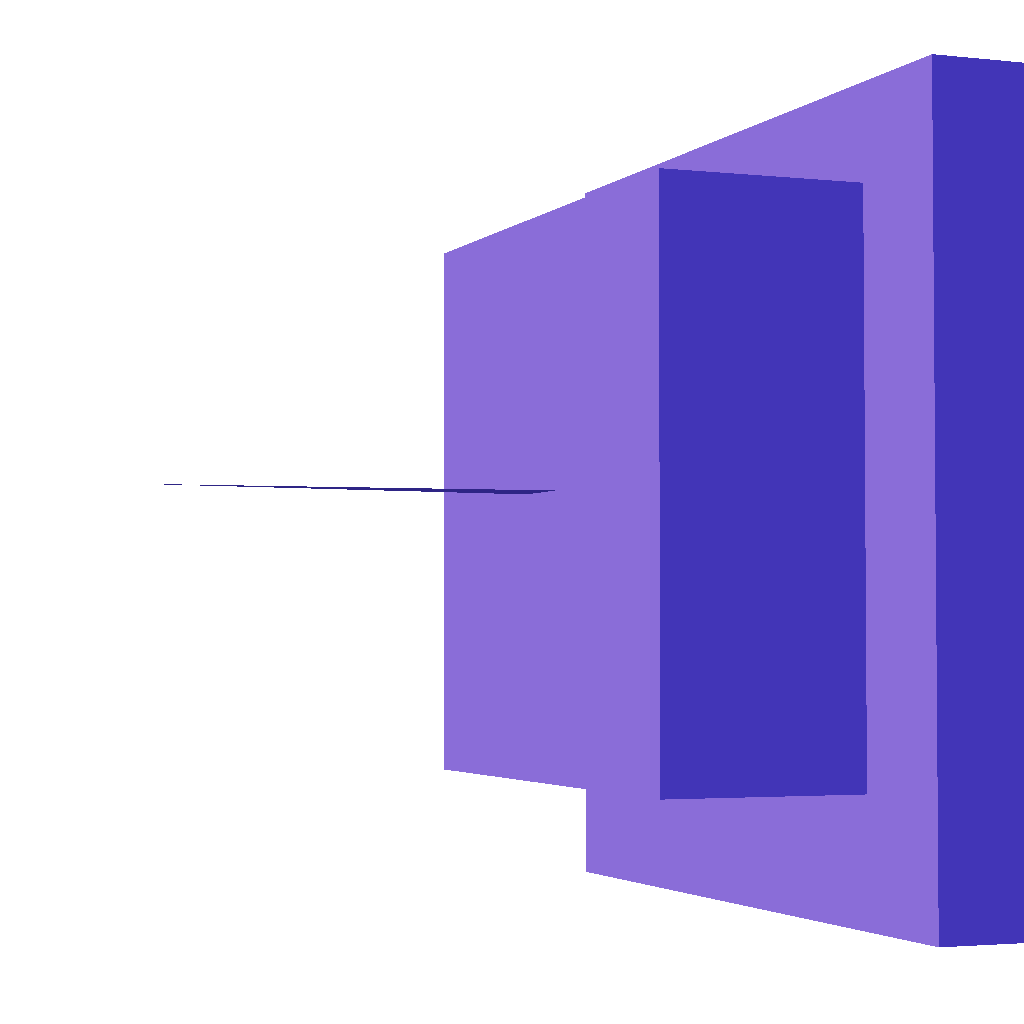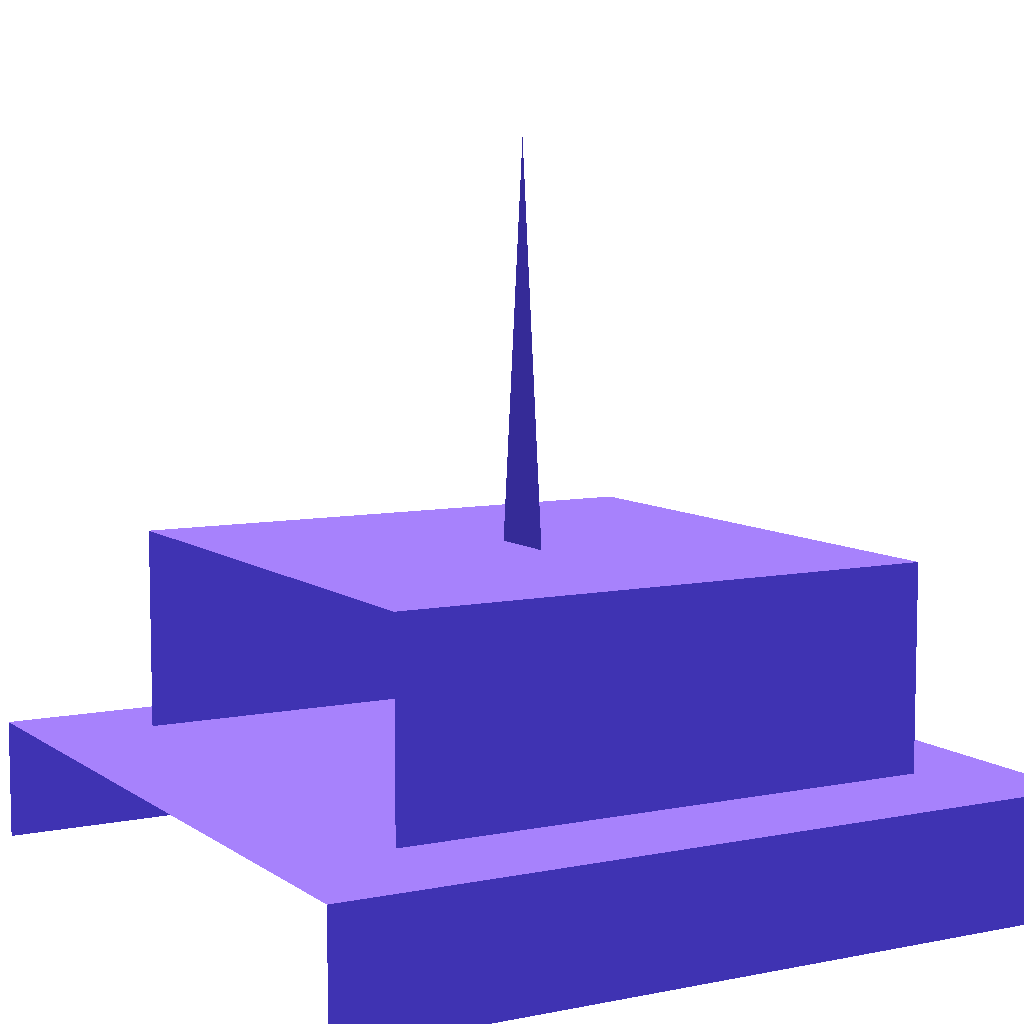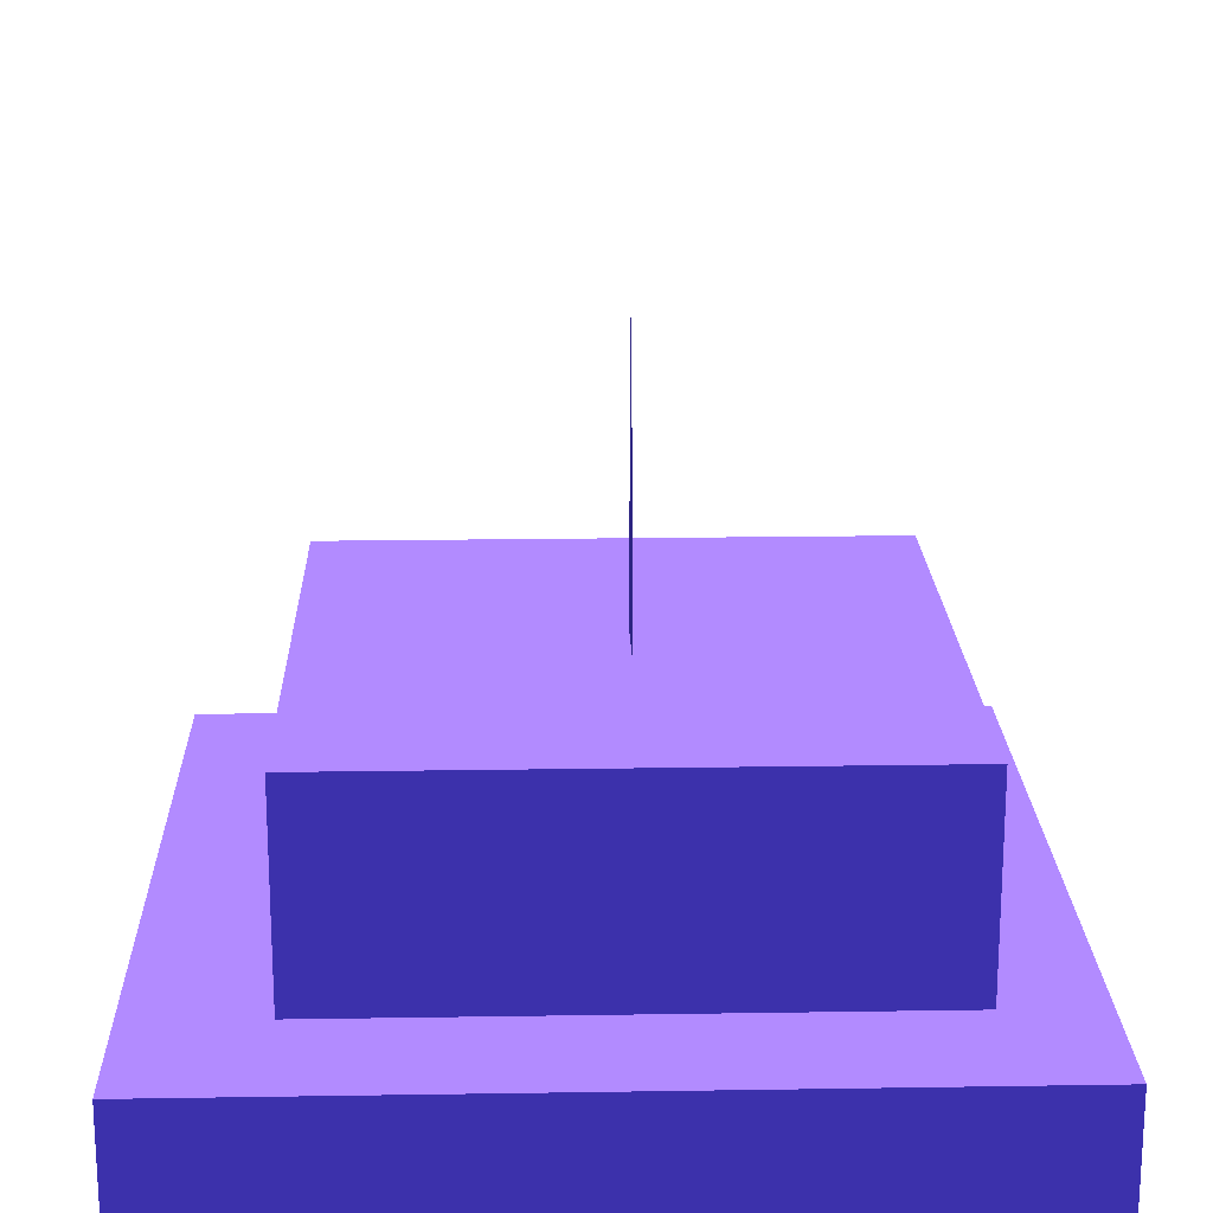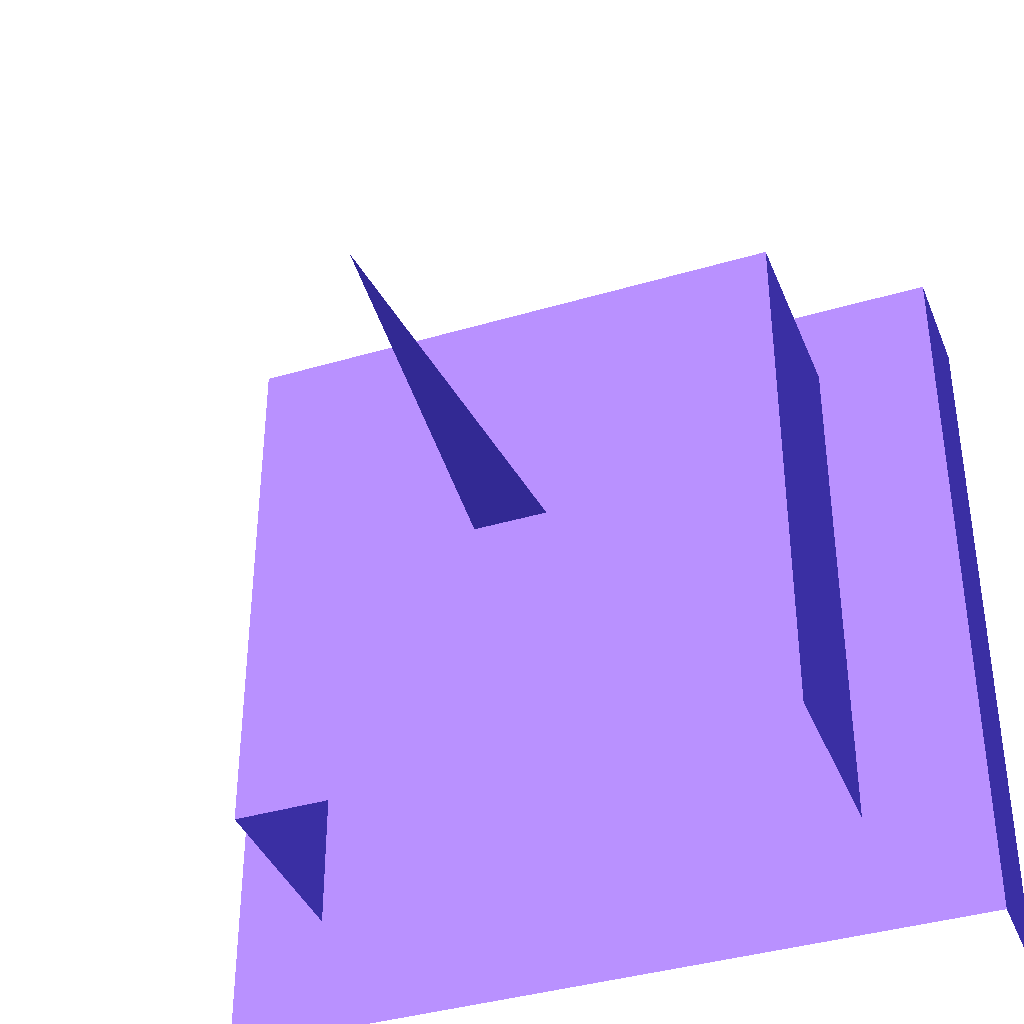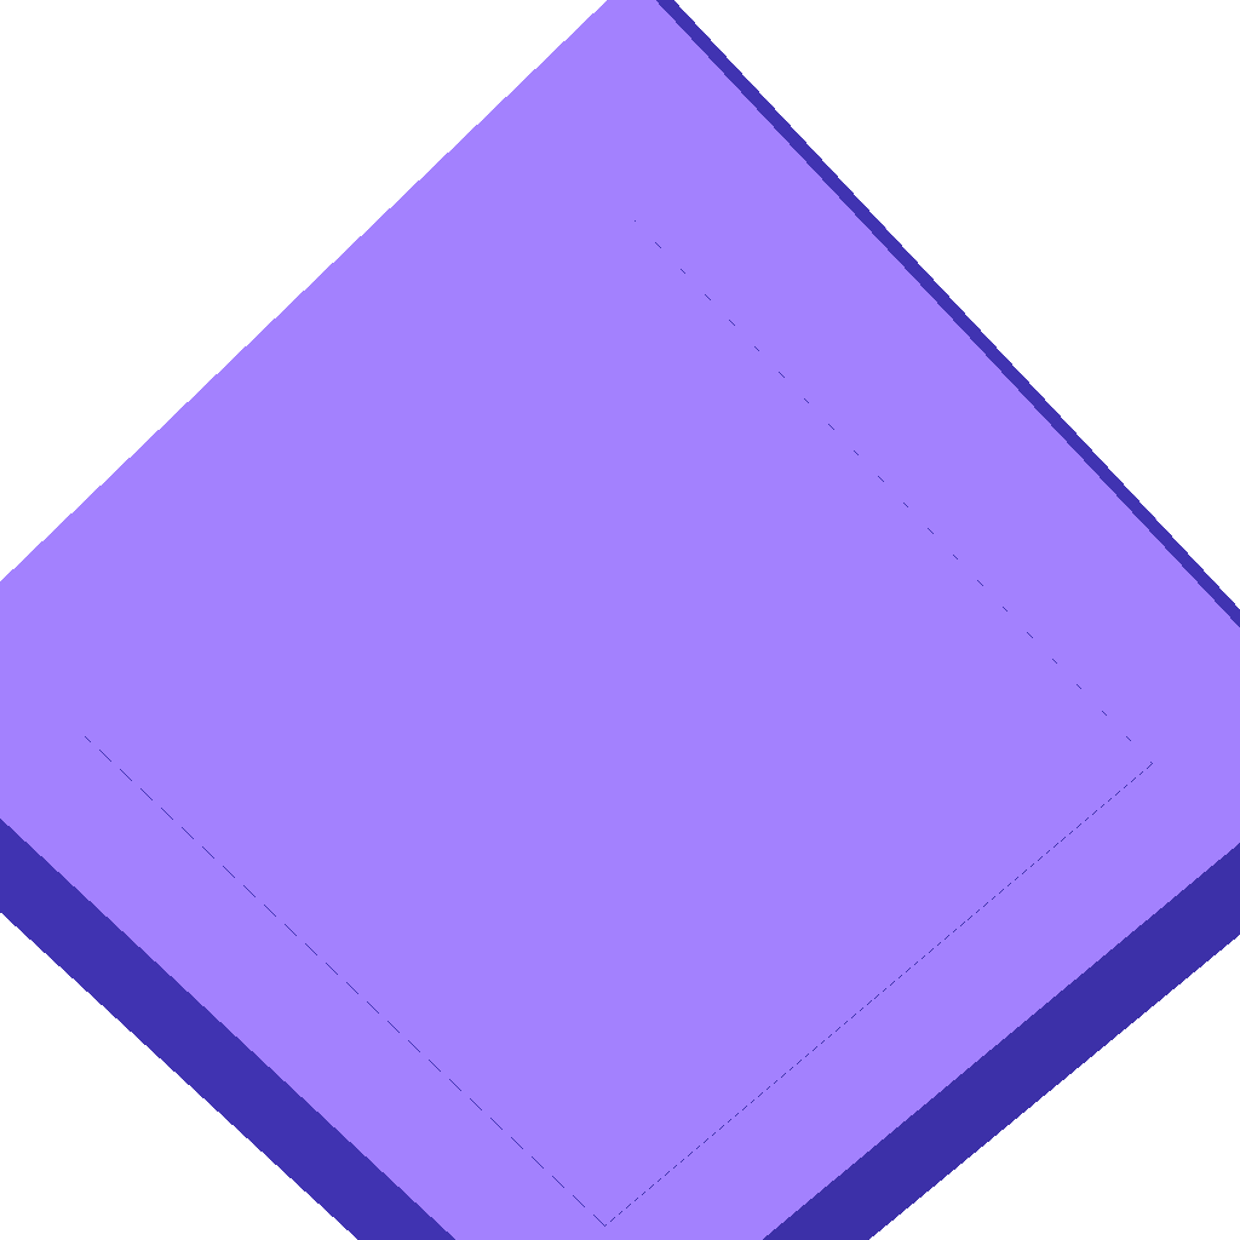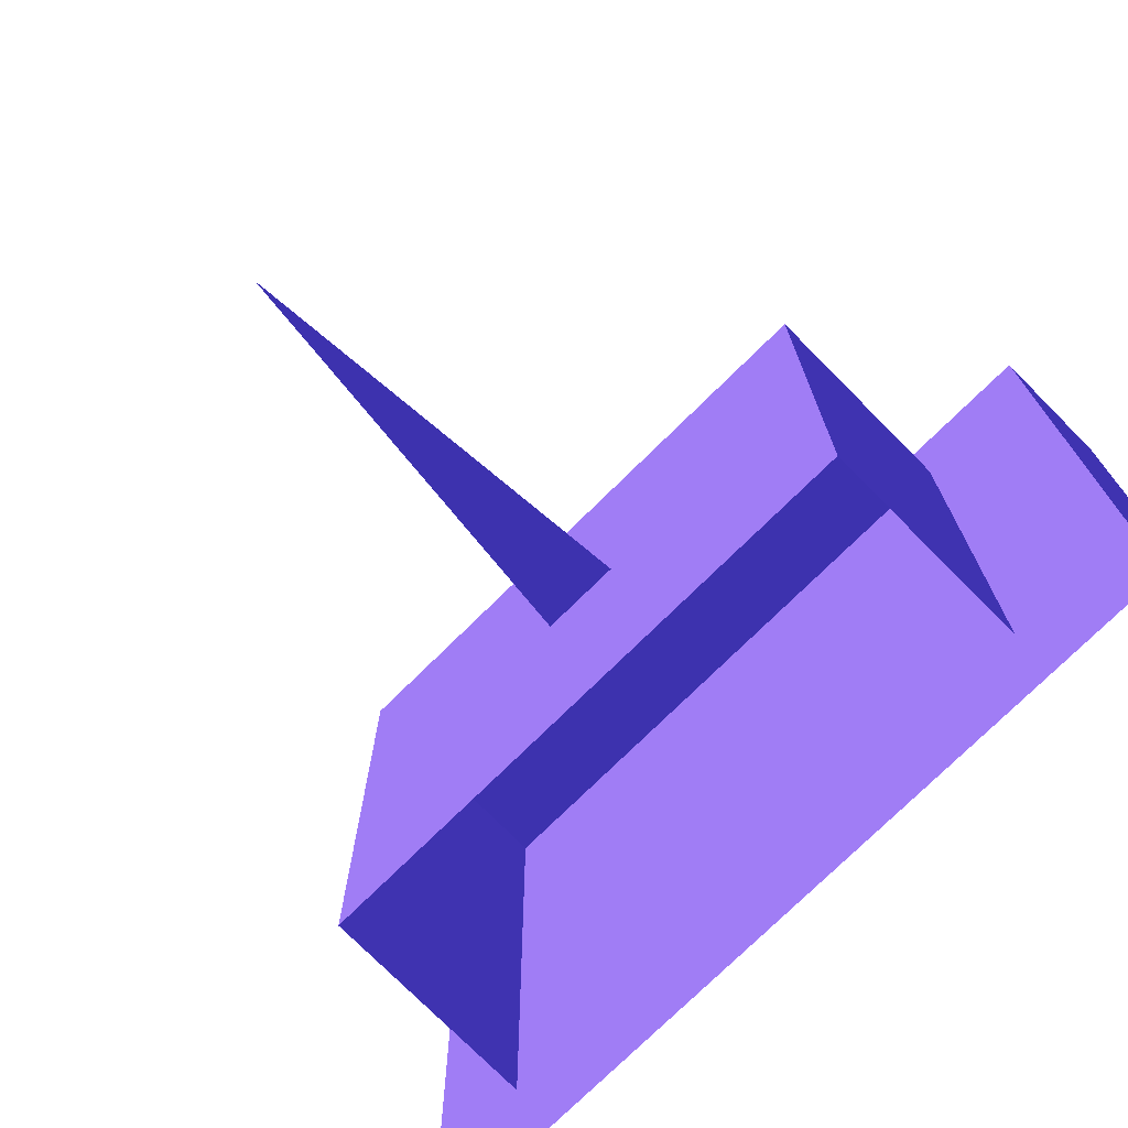
<metadata>
{"format":"obj","ext":"obj","renderer":"f3d","projection":"perspective","resolution":1024,"background":"white","views":[{"elev":-2.7,"azim":-111.4,"up":"+Z"},{"elev":7.7,"azim":-119.5,"up":"+Y"},{"elev":19.3,"azim":-91.7,"up":"+Y"},{"elev":-38.7,"azim":-159.5,"up":"+Z"},{"elev":-72.0,"azim":-136.6,"up":"+Y"},{"elev":-74.7,"azim":-135.3,"up":"+Z"}]}
</metadata>
<code>
o Cube.003
v 9.936 1.345 -12.32 0.3921 0.3098 0.6157
v 9.841 1.187 -12.42 0.3921 0.3098 0.6157
v 10.36 1.345 -12.32 0.1451 0.1176 0.4157
v 10.43 1.187 -12.42 0.3921 0.3098 0.6157
v 9.841 1.187 -11.82 0.3921 0.3098 0.6157
v 10.36 1.186 -12.32 0.1451 0.1176 0.4157
v 10.43 1.187 -11.82 0.3921 0.3098 0.6157
v 10.36 1.345 -12.32 0.3921 0.3098 0.6157
v 9.936 1.345 -11.89 0.3921 0.3098 0.6157
v 10.36 1.345 -11.89 0.3921 0.3098 0.6157
v 10.12 1.339 -12.1 0.1451 0.1176 0.4157
v 10.18 1.339 -12.1 0.1451 0.1176 0.4157
v 10.15 1.652 -12.1 0.1451 0.1176 0.4157
v 9.841 1.093 -11.82 0.1451 0.1176 0.4157
v 9.841 1.187 -11.82 0.1451 0.1176 0.4157
v 10.43 1.093 -11.82 0.1451 0.1176 0.4157
v 10.43 1.187 -11.82 0.1451 0.1176 0.4157
v 9.936 1.186 -11.89 0.1451 0.1176 0.4157
v 9.936 1.345 -11.89 0.1451 0.1176 0.4157
v 10.36 1.186 -11.89 0.1451 0.1176 0.4157
v 10.36 1.345 -11.89 0.1451 0.1176 0.4157
v 10.43 1.093 -12.42 0.1451 0.1176 0.4157
v 10.43 1.187 -12.42 0.1451 0.1176 0.4157
v 10.43 1.093 -11.82 0.1451 0.1176 0.4157
v 10.43 1.187 -11.82 0.1451 0.1176 0.4157
v 10.36 1.186 -11.89 0.1451 0.1176 0.4157
v 10.36 1.345 -11.89 0.1451 0.1176 0.4157
v 9.841 1.093 -11.82 0.1451 0.1176 0.4157
v 9.841 1.187 -11.82 0.1451 0.1176 0.4157
v 9.841 1.093 -12.42 0.1451 0.1176 0.4157
v 9.841 1.187 -12.42 0.1451 0.1176 0.4157
v 9.936 1.345 -11.89 0.1451 0.1176 0.4157
v 9.936 1.186 -11.89 0.1451 0.1176 0.4157
v 9.936 1.186 -12.32 0.1451 0.1176 0.4157
v 9.936 1.345 -12.32 0.1451 0.1176 0.4157
f 8 9 10
f 3 26 6
f 4 5 7
f 12 13 11
f 17 14 16
f 21 18 20
f 23 24 22
f 29 30 28
f 32 34 33
f 8 1 9
f 3 27 26
f 4 2 5
f 17 15 14
f 21 19 18
f 23 25 24
f 29 31 30
f 32 35 34

</code>
